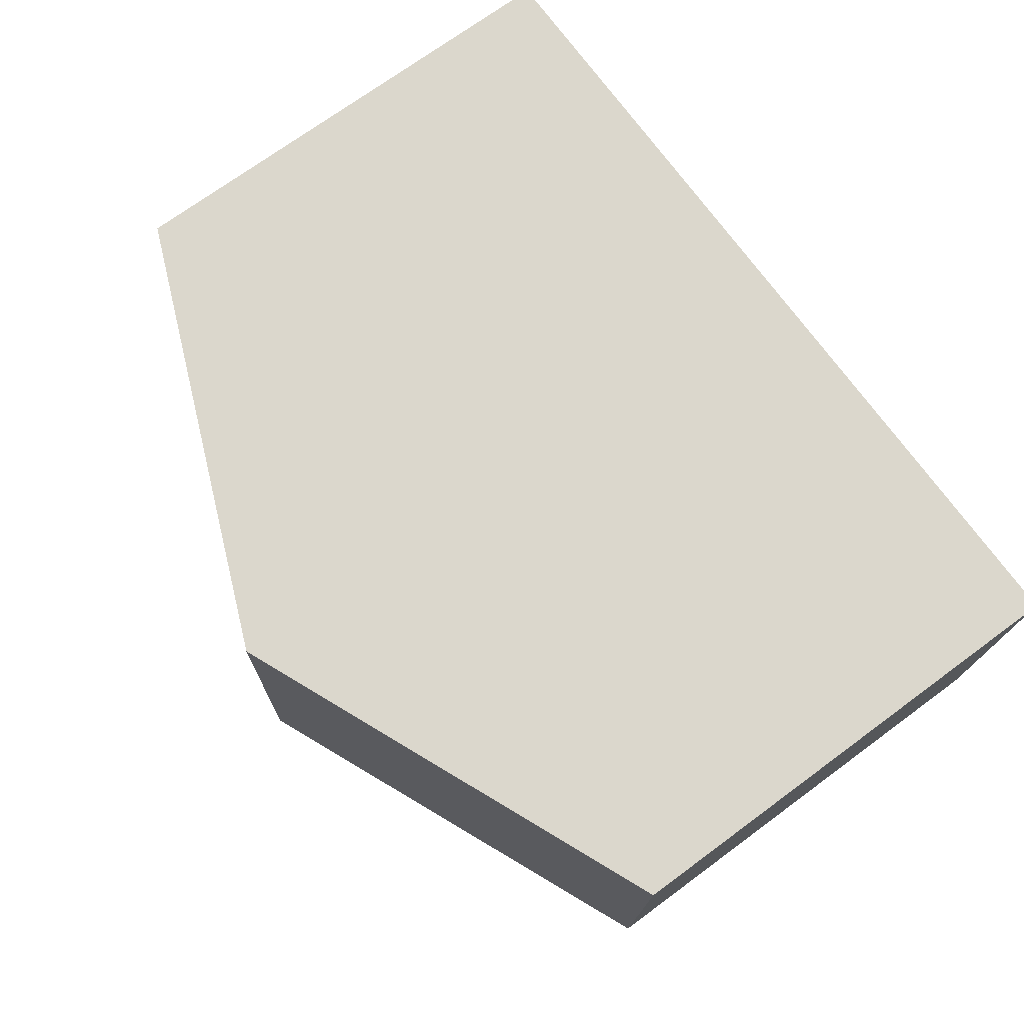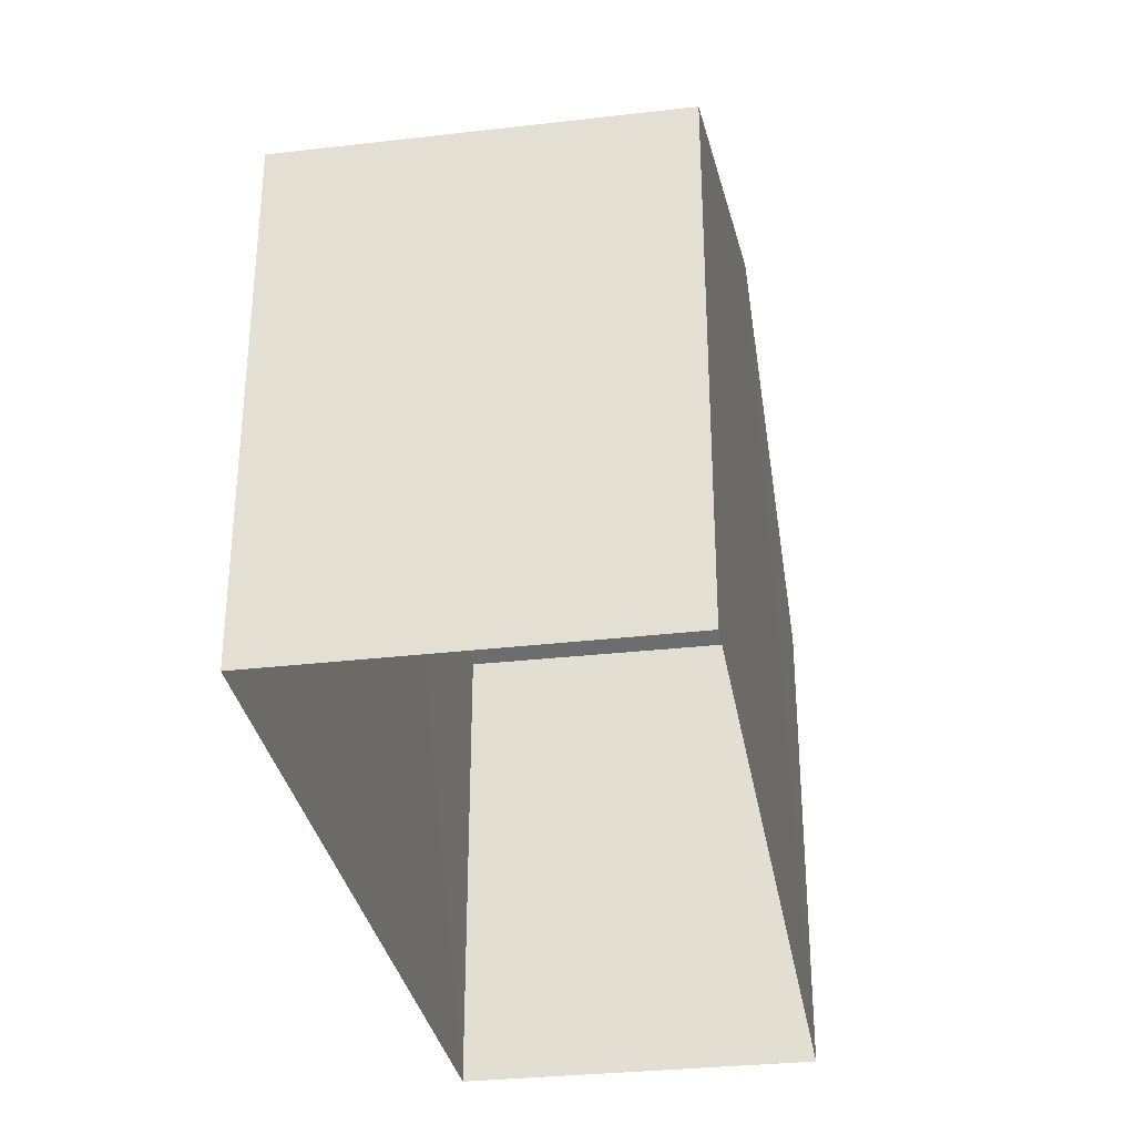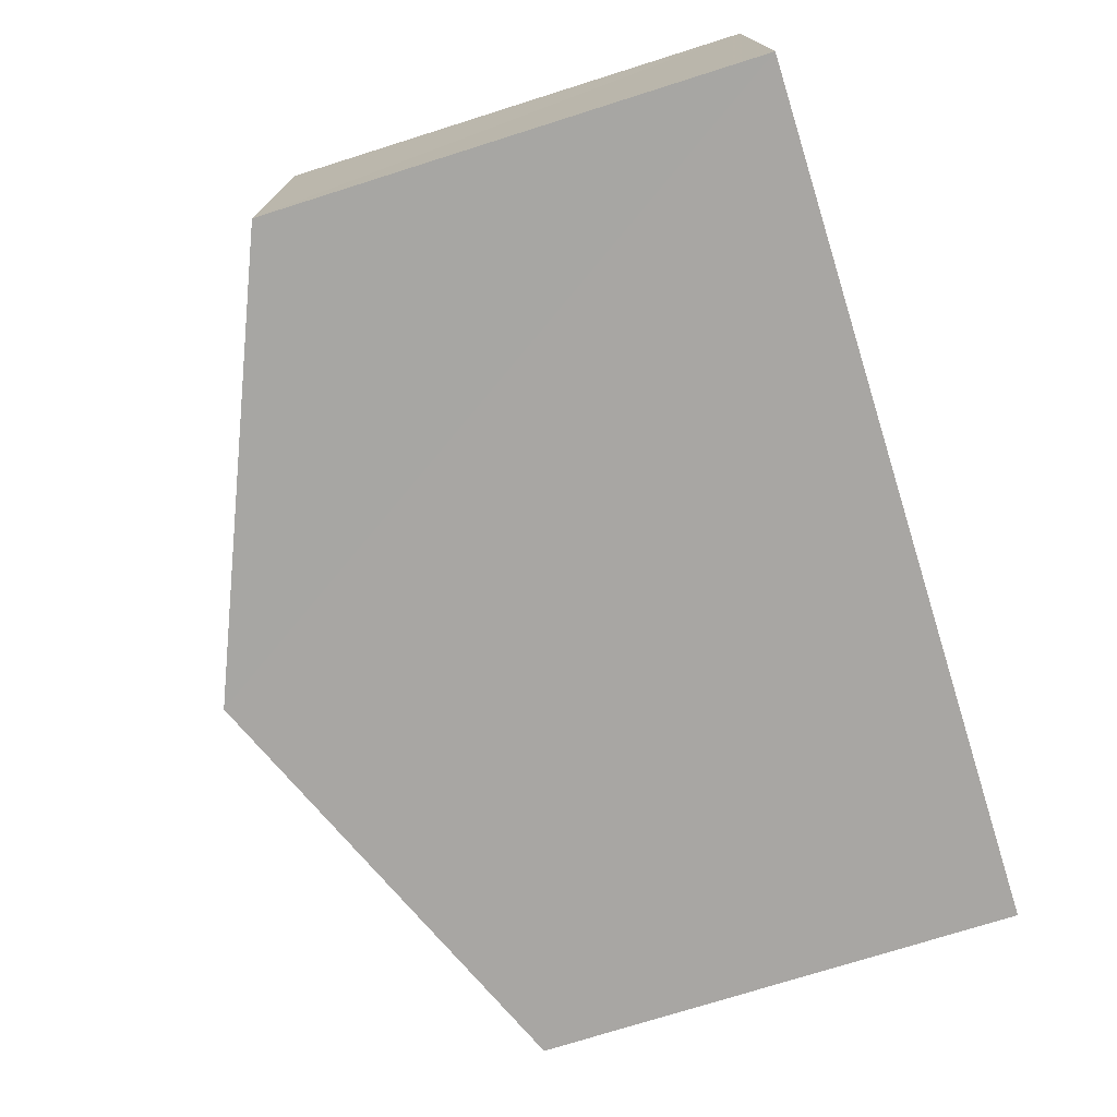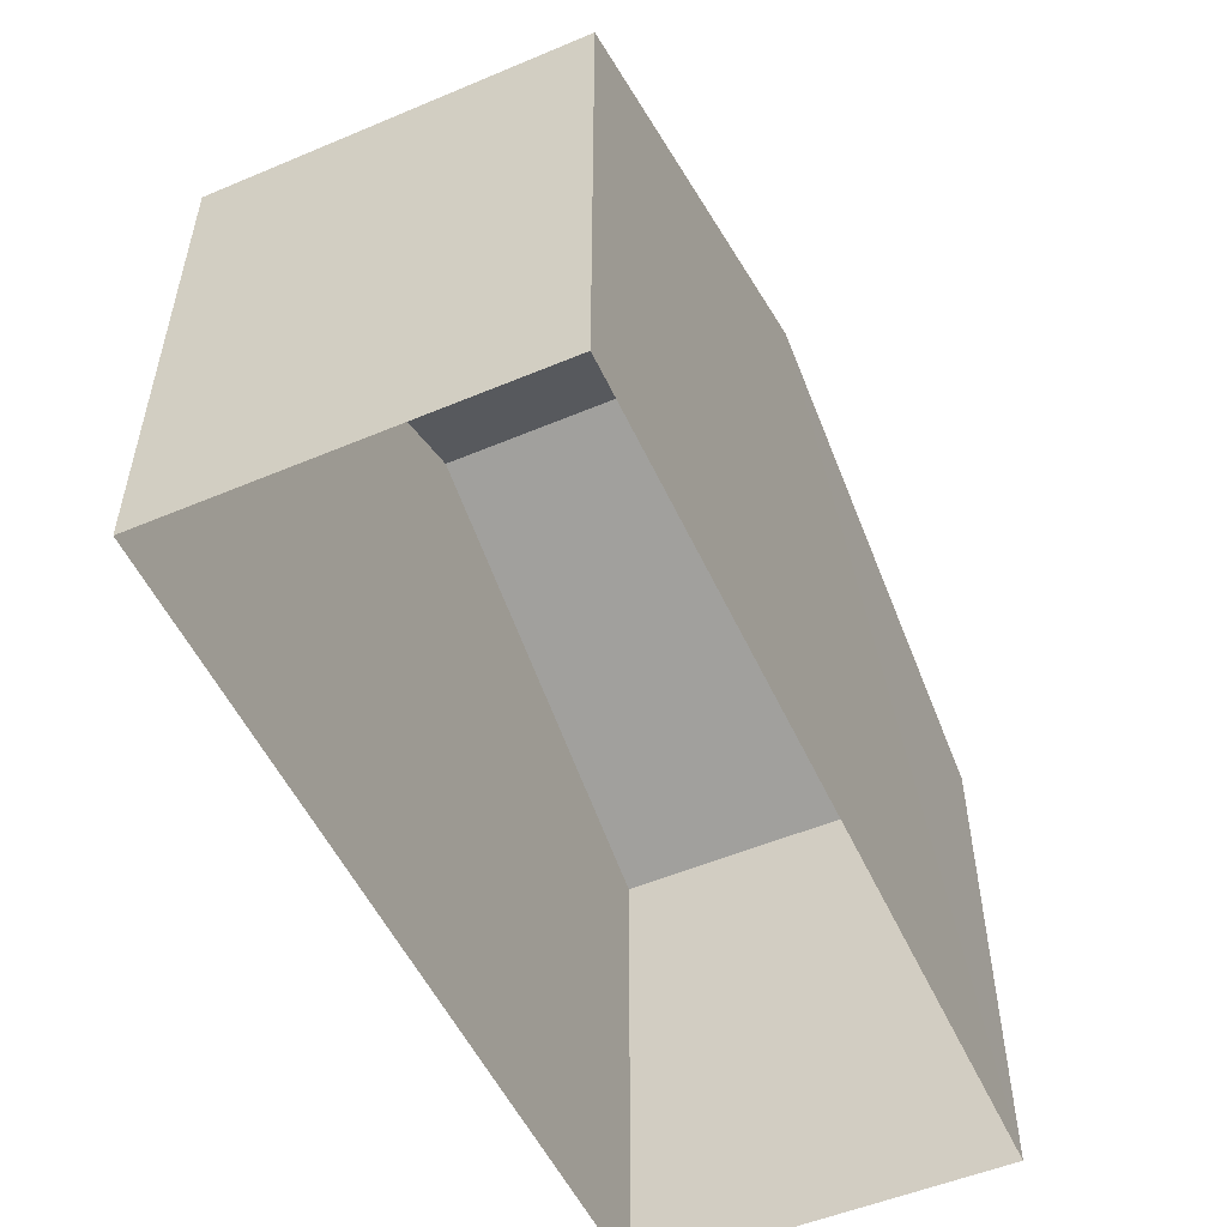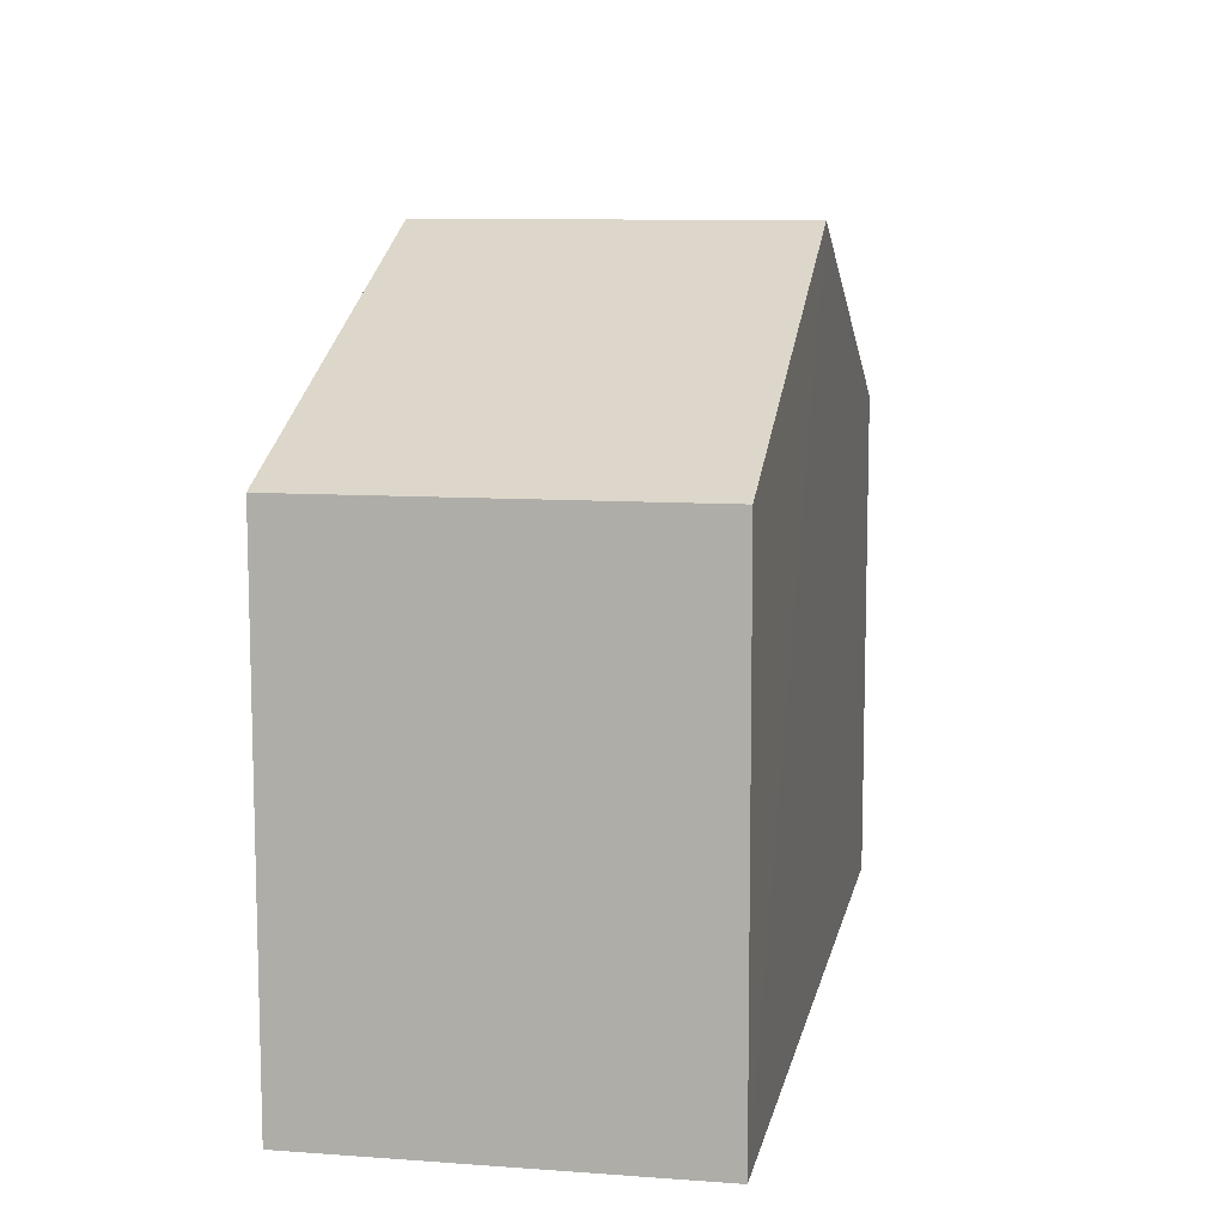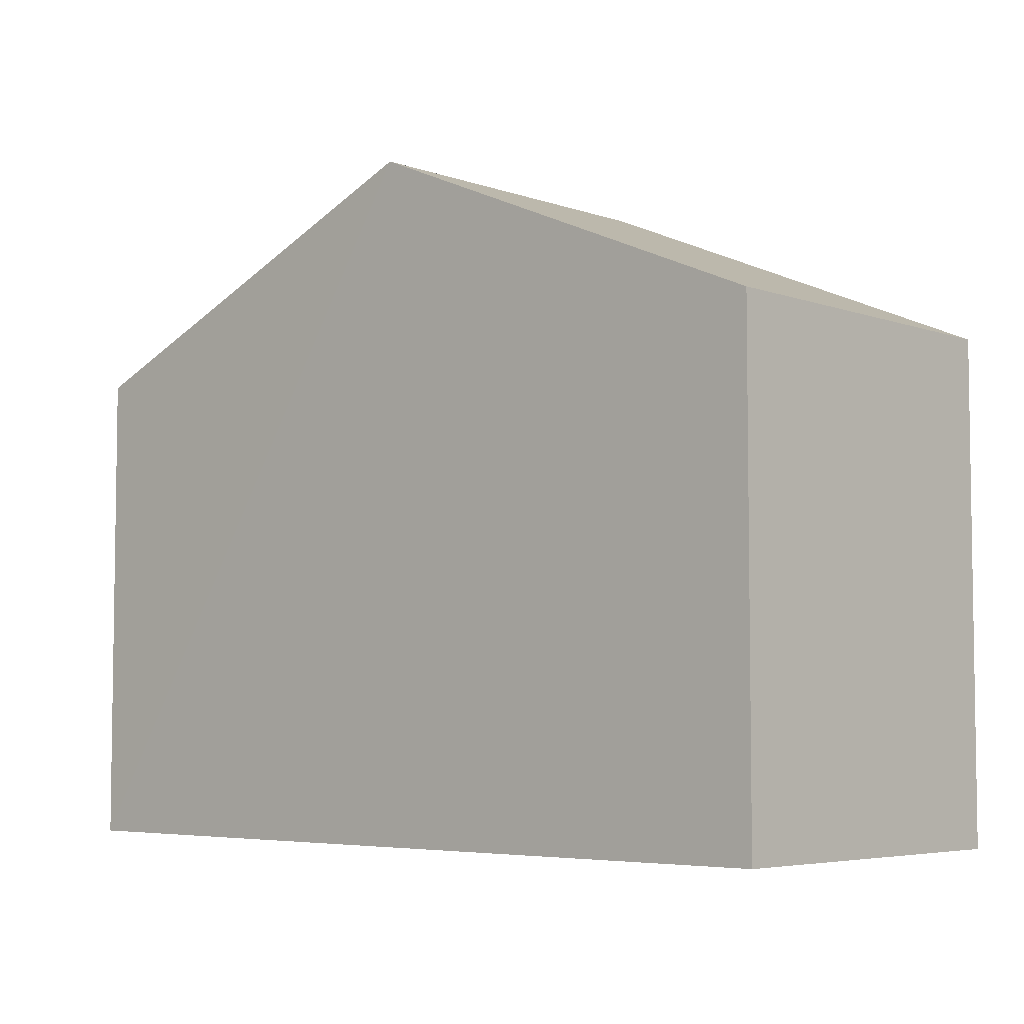
<metadata>
{"format":"obj","ext":"obj","renderer":"f3d","projection":"perspective","resolution":1024,"background":"white","views":[{"elev":72.1,"azim":53.6,"up":"+Y"},{"elev":-31.8,"azim":98.0,"up":"+Z"},{"elev":-75.7,"azim":107.5,"up":"+Y"},{"elev":-52.8,"azim":112.9,"up":"+Z"},{"elev":9.7,"azim":-80.7,"up":"+Z"},{"elev":-5.2,"azim":41.0,"up":"+Z"}]}
</metadata>
<code>
v -3.728e+05 -1.046e+05 27.09
v -3.728e+05 -1.046e+05 27.09
v -3.728e+05 -1.046e+05 27.09
v -3.728e+05 -1.046e+05 27.09
v -3.728e+05 -1.046e+05 33.51
v -3.728e+05 -1.046e+05 33.51
v -3.728e+05 -1.046e+05 35.91
v -3.728e+05 -1.046e+05 35.91
v -3.728e+05 -1.046e+05 33.51
v -3.728e+05 -1.046e+05 33.51
f 1 2 3
f 4 1 3
f 5 6 7
f 8 5 7
f 7 9 8
f 7 10 9
f 6 1 4
f 6 5 1
f 6 4 7
f 4 3 7
f 3 10 7
f 10 3 2
f 9 10 2
f 9 2 8
f 2 1 8
f 1 5 8

</code>
